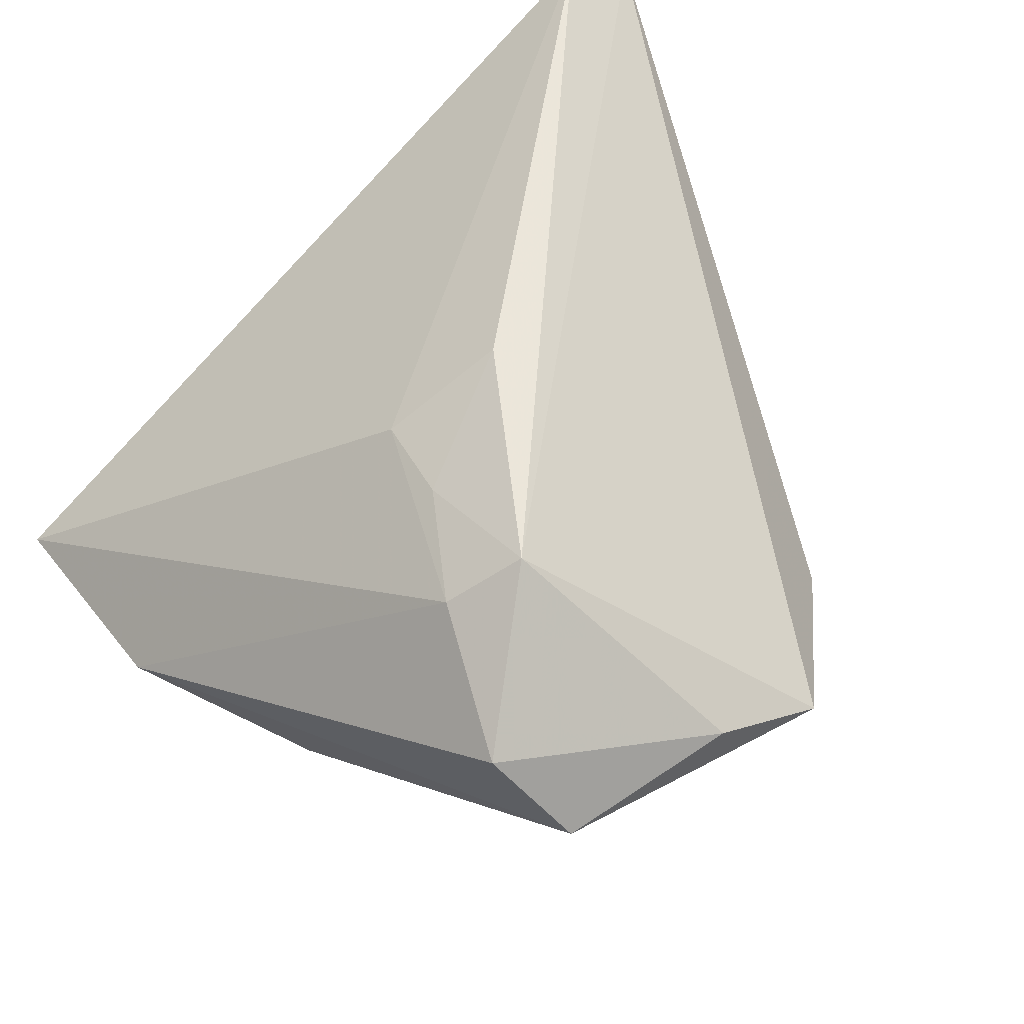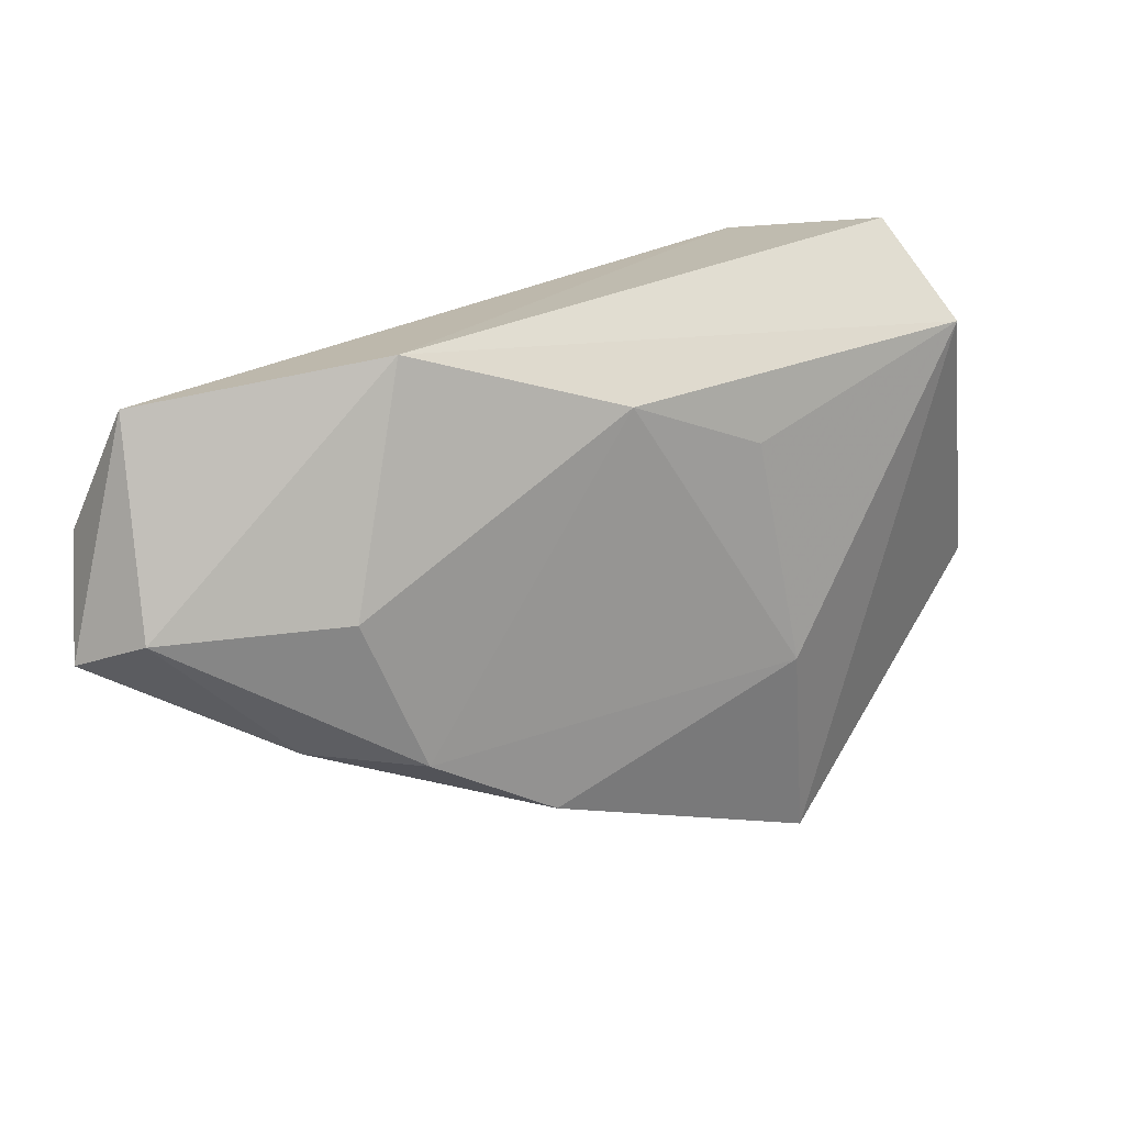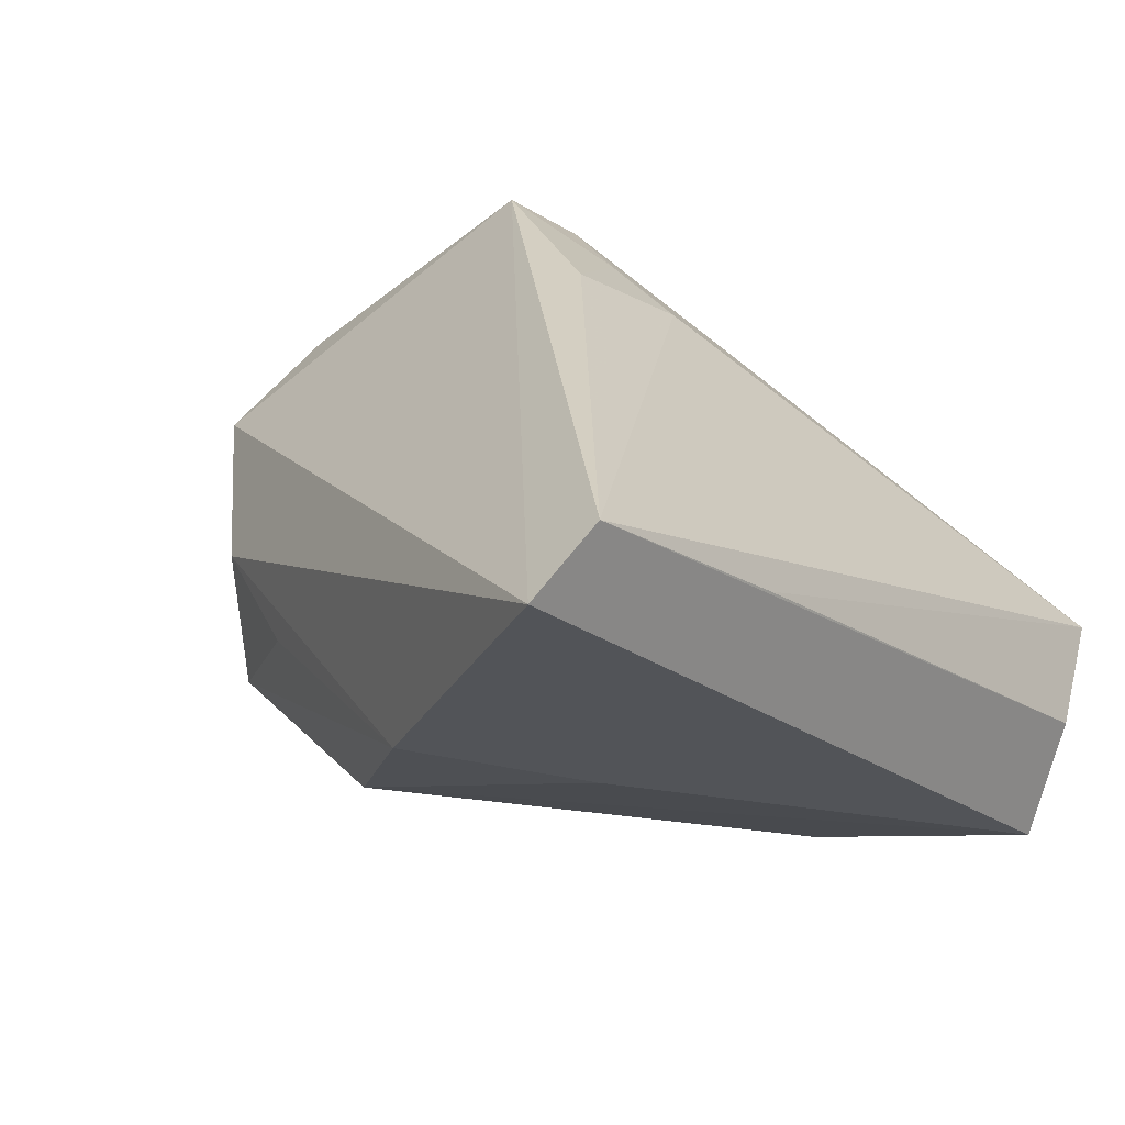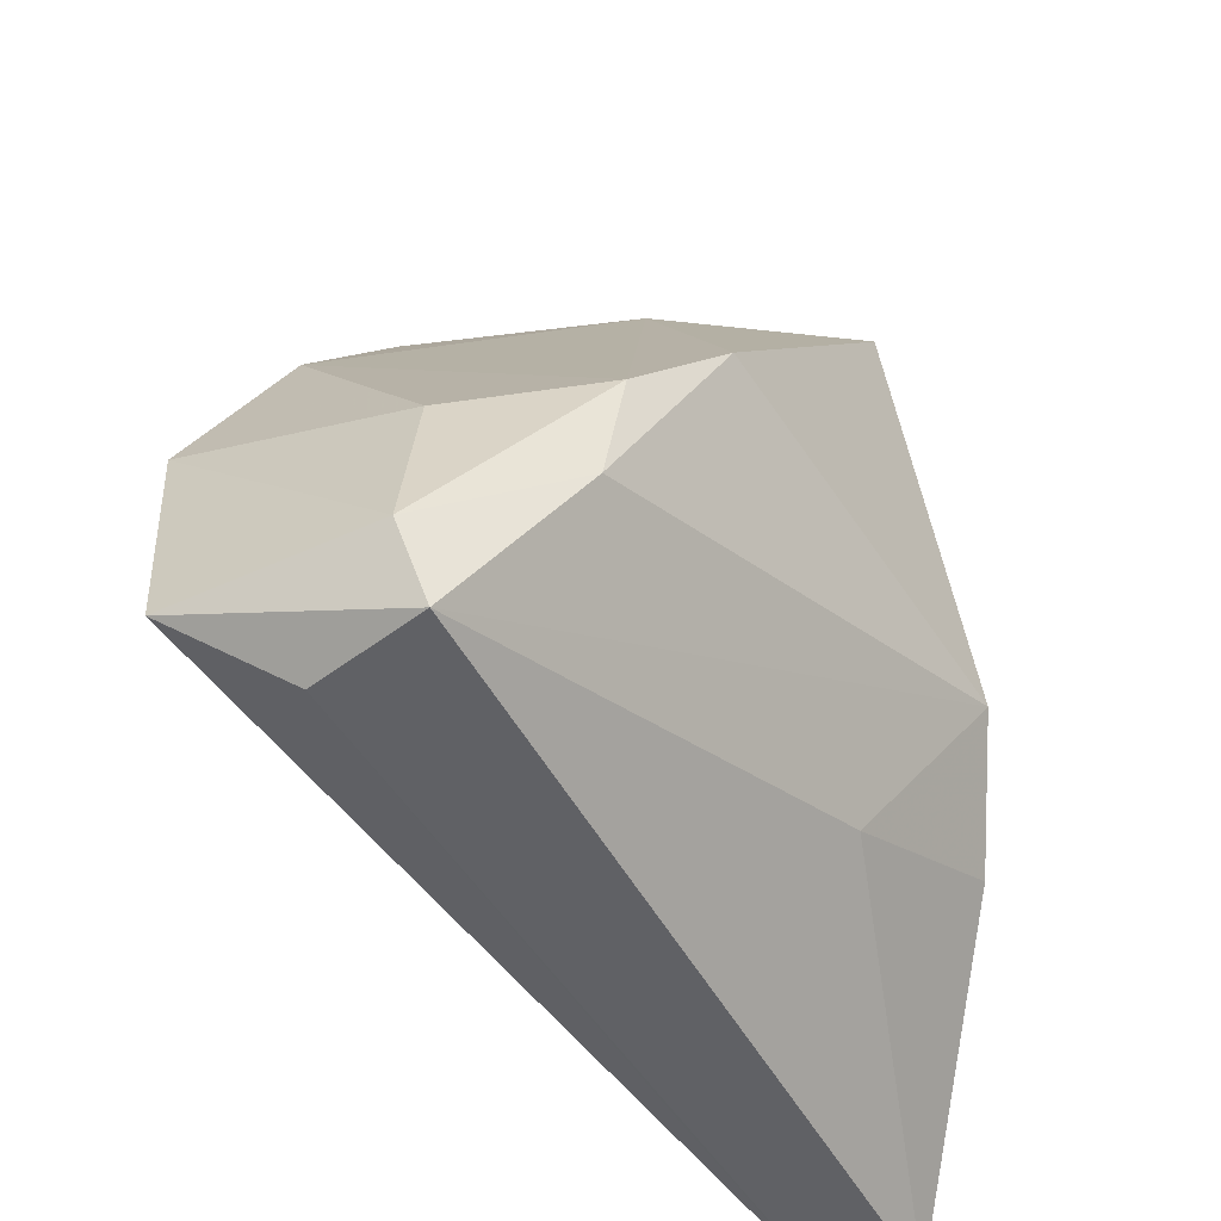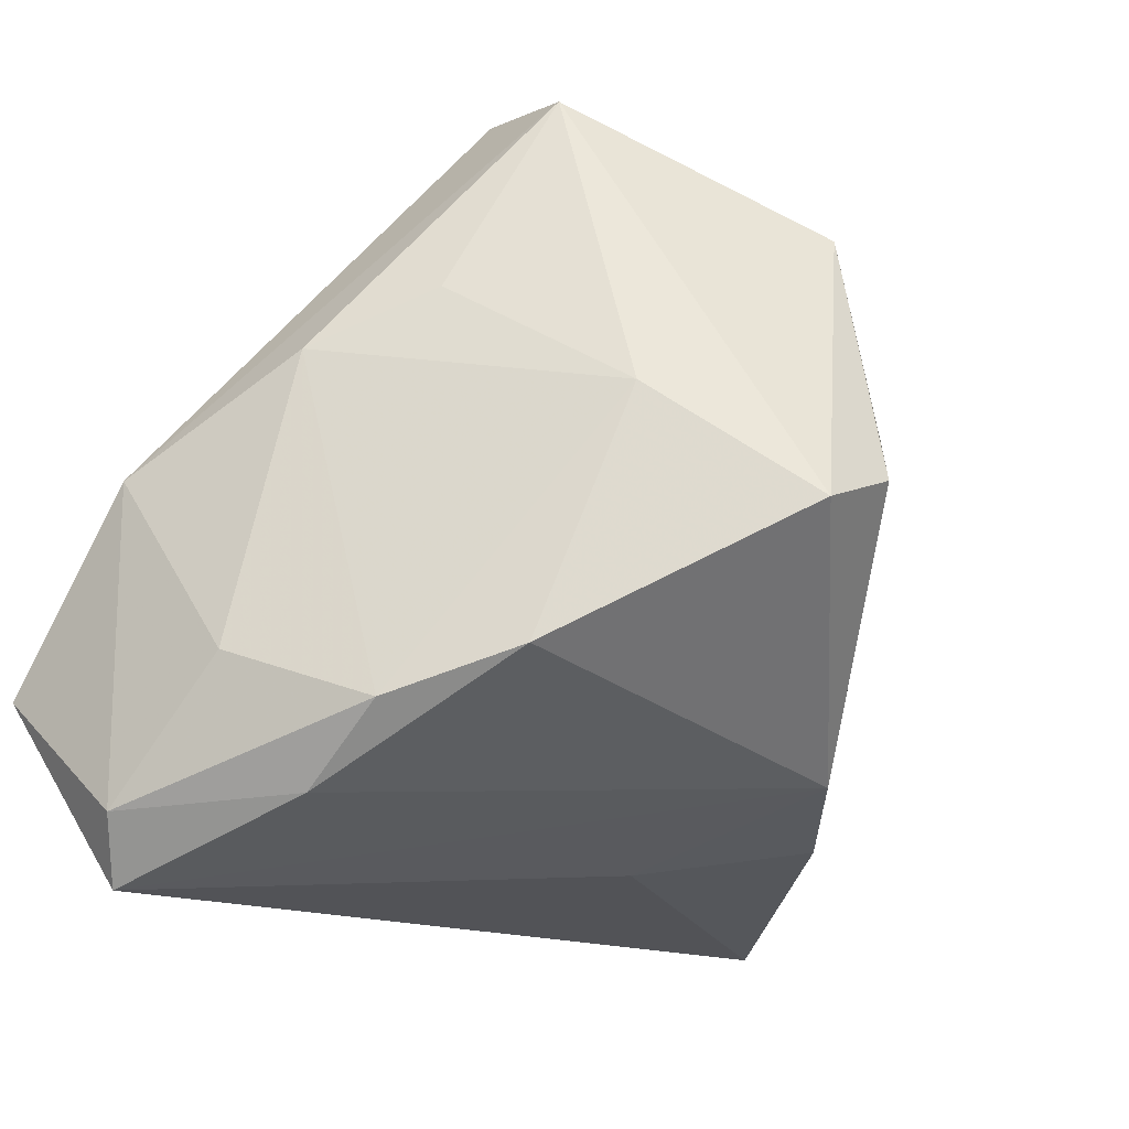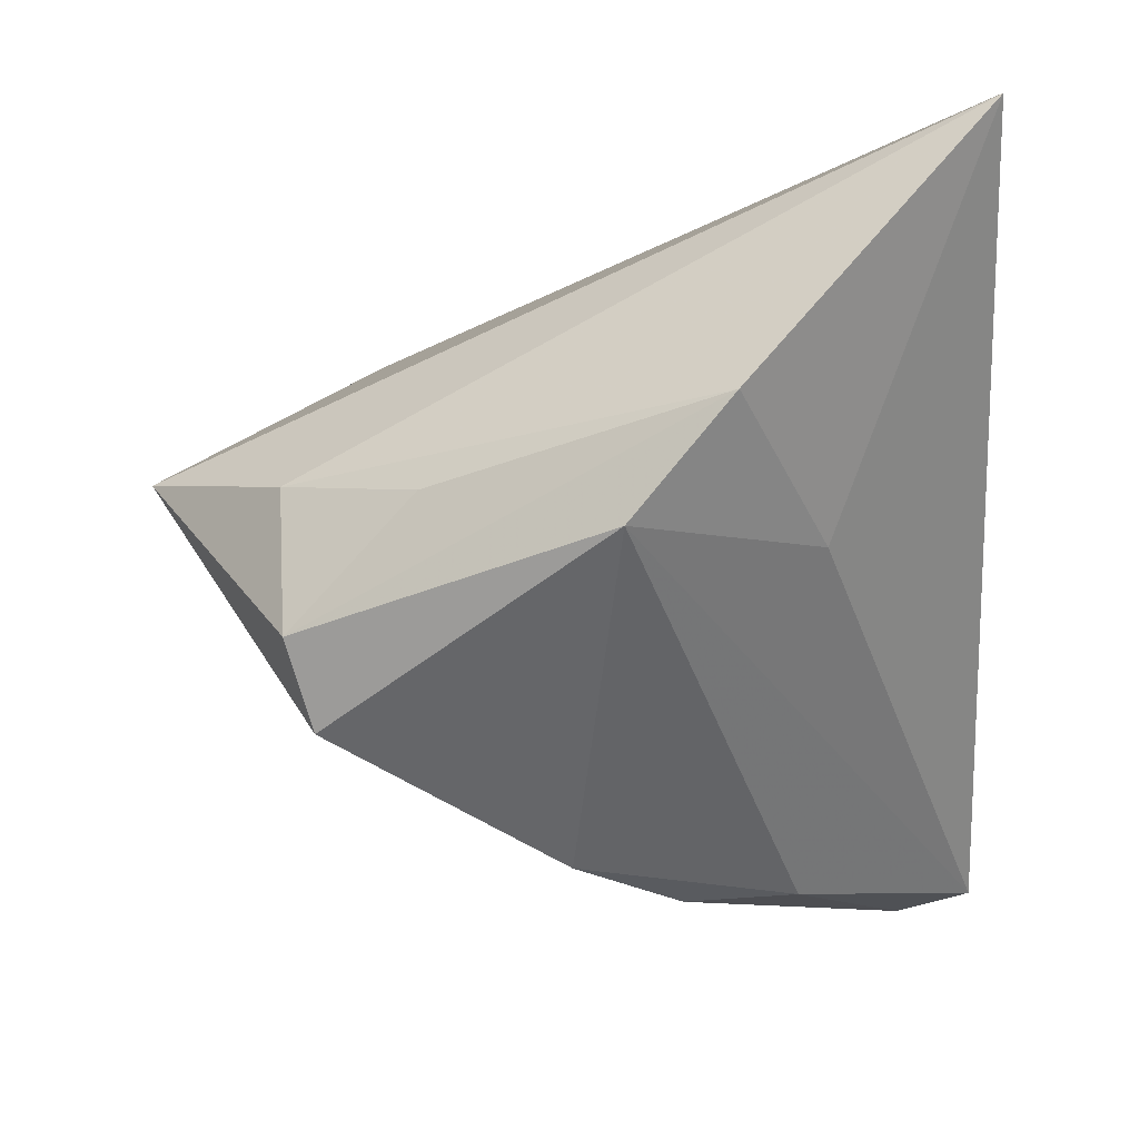
<metadata>
{"format":"obj","ext":"obj","renderer":"f3d","projection":"perspective","resolution":1024,"background":"white","views":[{"elev":56.8,"azim":145.6,"up":"+Z"},{"elev":-33.8,"azim":95.8,"up":"+Z"},{"elev":26.5,"azim":-44.6,"up":"+Z"},{"elev":-48.9,"azim":153.8,"up":"+Y"},{"elev":-73.9,"azim":153.6,"up":"+Z"},{"elev":-22.9,"azim":-86.9,"up":"+Z"}]}
</metadata>
<code>
v 0.02513 0.02927 -0.005787
v 0.0359 0.01664 -0.008205
v 0.01353 0.02968 0.03313
v 0.00274 0.03181 -0.01881
v -0.04268 -0.04065 0.03358
v -0.01993 0.03119 -0.02713
v -0.03886 -0.001935 -0.01248
v 0.02171 0.05135 0.01174
v 0.02156 0.02683 0.02753
v -0.01304 0.05178 0.005094
v -0.02651 0.0339 -0.01874
v -0.04445 -0.01357 -0.0004046
v 0.03025 -0.01165 -0.02912
v 0.02926 -0.04065 -0.03142
v -0.05149 -0.04065 0.0284
v 0.01492 0.01408 0.02828
v 0.03345 -0.03222 -0.03239
v 0.01565 -0.01982 -0.0351
v 0.04803 -0.03312 -0.01383
v -0.03282 0.01952 -0.005271
v 0.0003933 0.004859 0.03358
v -0.02439 -0.02274 -0.009071
v 0.03482 -0.04065 -0.01863
v 0.002152 0.005412 -0.03558
v -0.02724 0.03477 -0.001987
v 0.02707 0.0439 0.02268
v 0.01382 -0.006624 -0.0363
v 0.0004888 0.05108 0.01229
v -0.01901 -0.04061 0.01795
v 0.0134 0.00287 0.02579
v 0.04741 -0.005714 -0.008692
f 23 14 19
f 15 14 23
f 5 3 15
f 15 23 5
f 8 6 10
f 15 3 10
f 22 14 15
f 22 7 14
f 24 7 6
f 30 5 19
f 29 23 19
f 19 5 29
f 29 5 23
f 9 26 3
f 9 30 19
f 28 26 8
f 8 10 28
f 3 26 28
f 28 10 3
f 15 10 25
f 14 7 18
f 7 24 18
f 8 26 31
f 31 2 8
f 31 9 19
f 26 9 31
f 13 2 31
f 4 24 6
f 4 6 8
f 3 5 21
f 5 30 21
f 16 9 3
f 30 9 16
f 3 21 16
f 16 21 30
f 15 25 12
f 12 22 15
f 7 22 12
f 6 7 11
f 11 10 6
f 11 25 10
f 7 12 11
f 27 18 24
f 27 2 13
f 24 4 27
f 27 4 2
f 8 2 1
f 1 4 8
f 2 4 1
f 20 12 25
f 25 11 20
f 20 11 12
f 14 18 17
f 18 27 17
f 17 27 13
f 19 14 17
f 17 31 19
f 13 31 17

</code>
